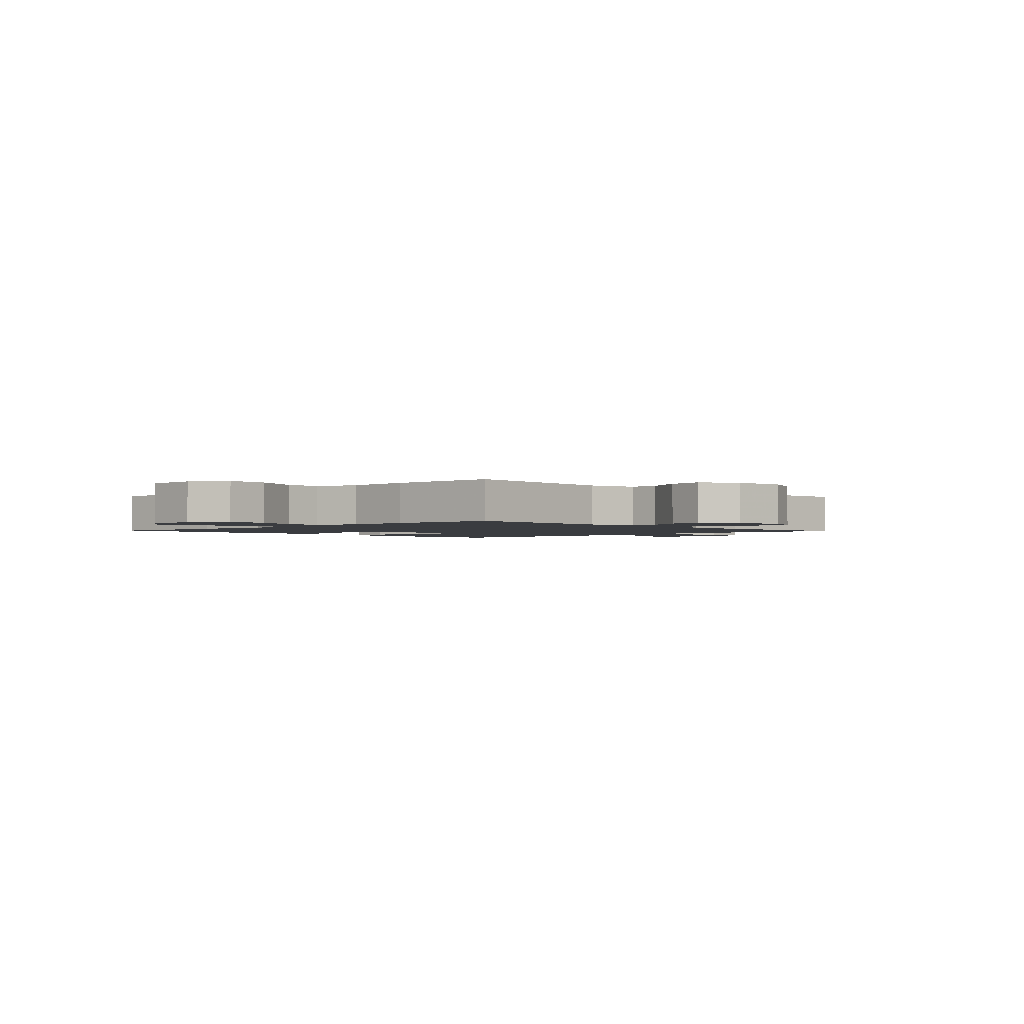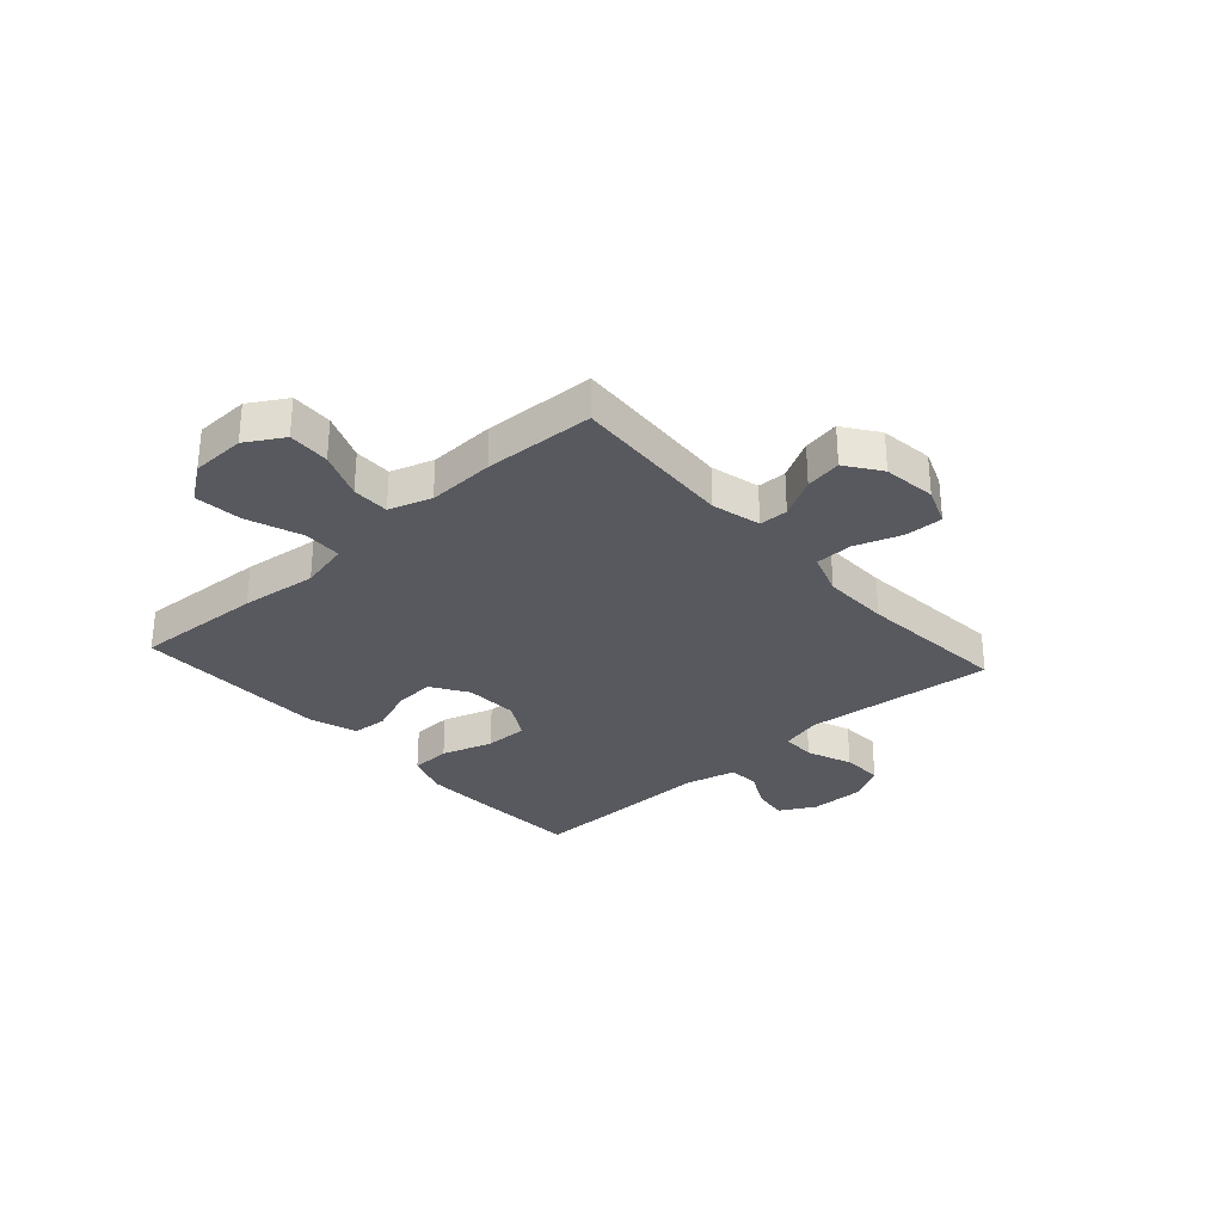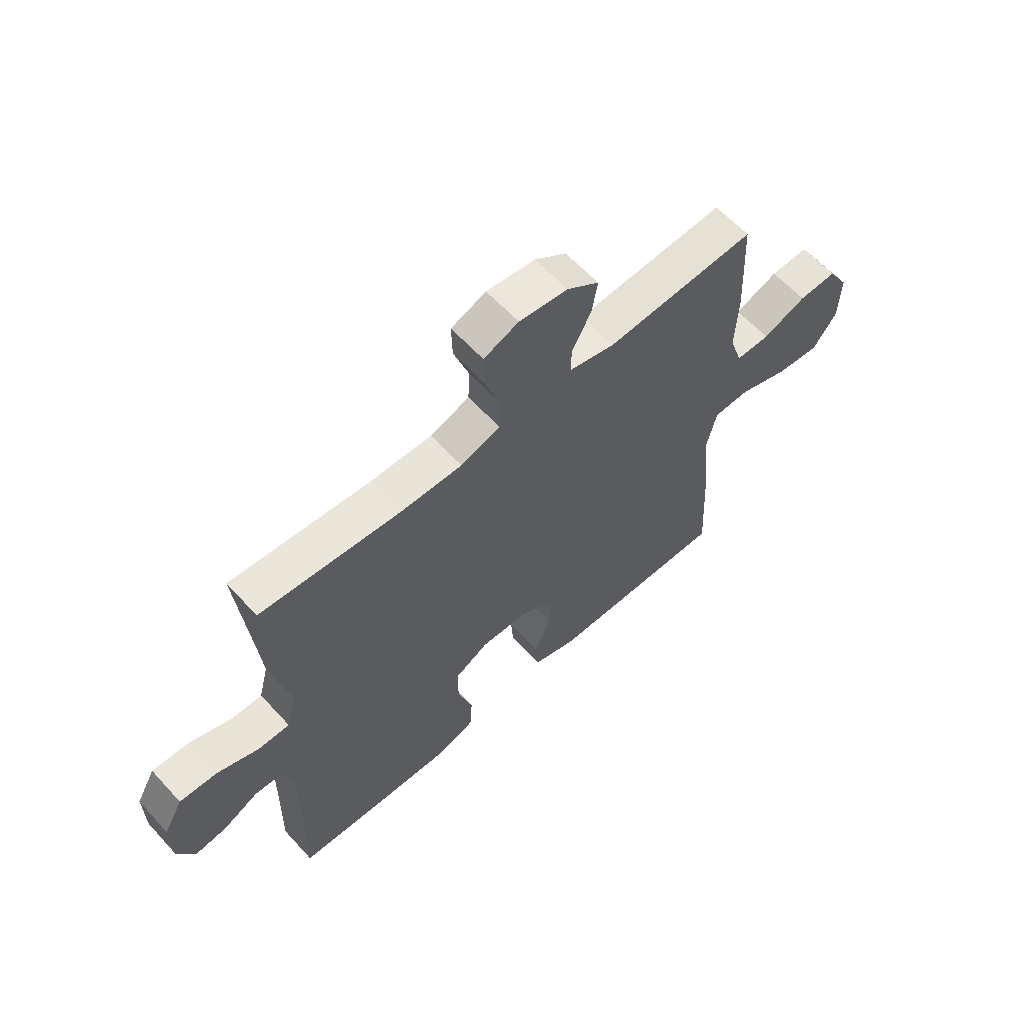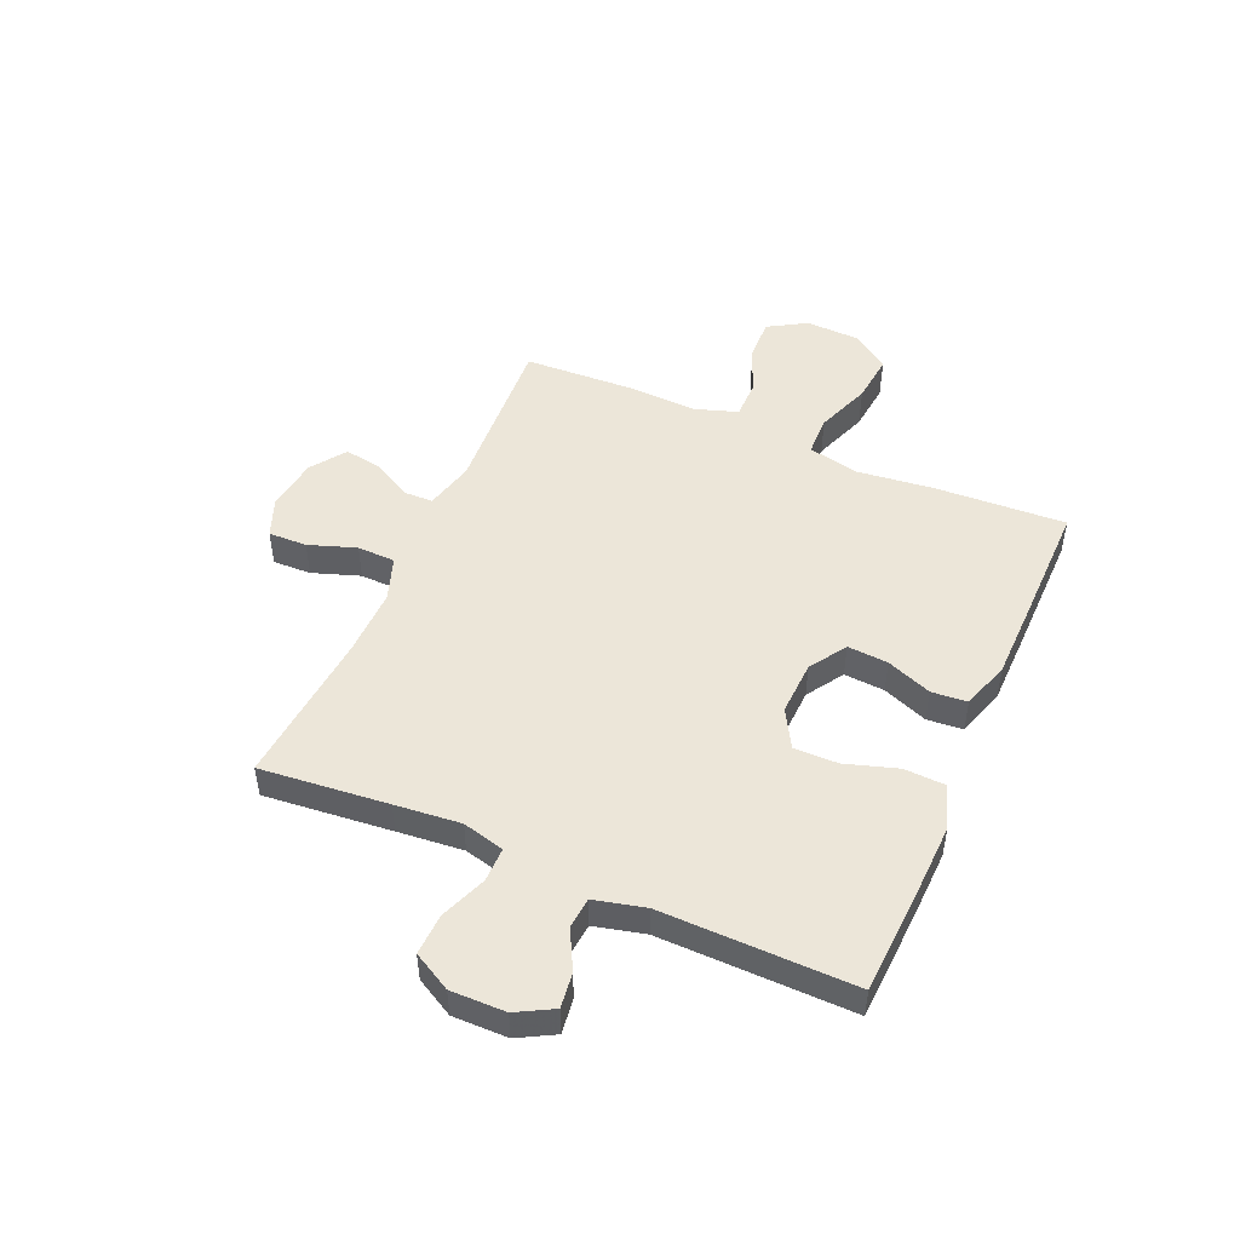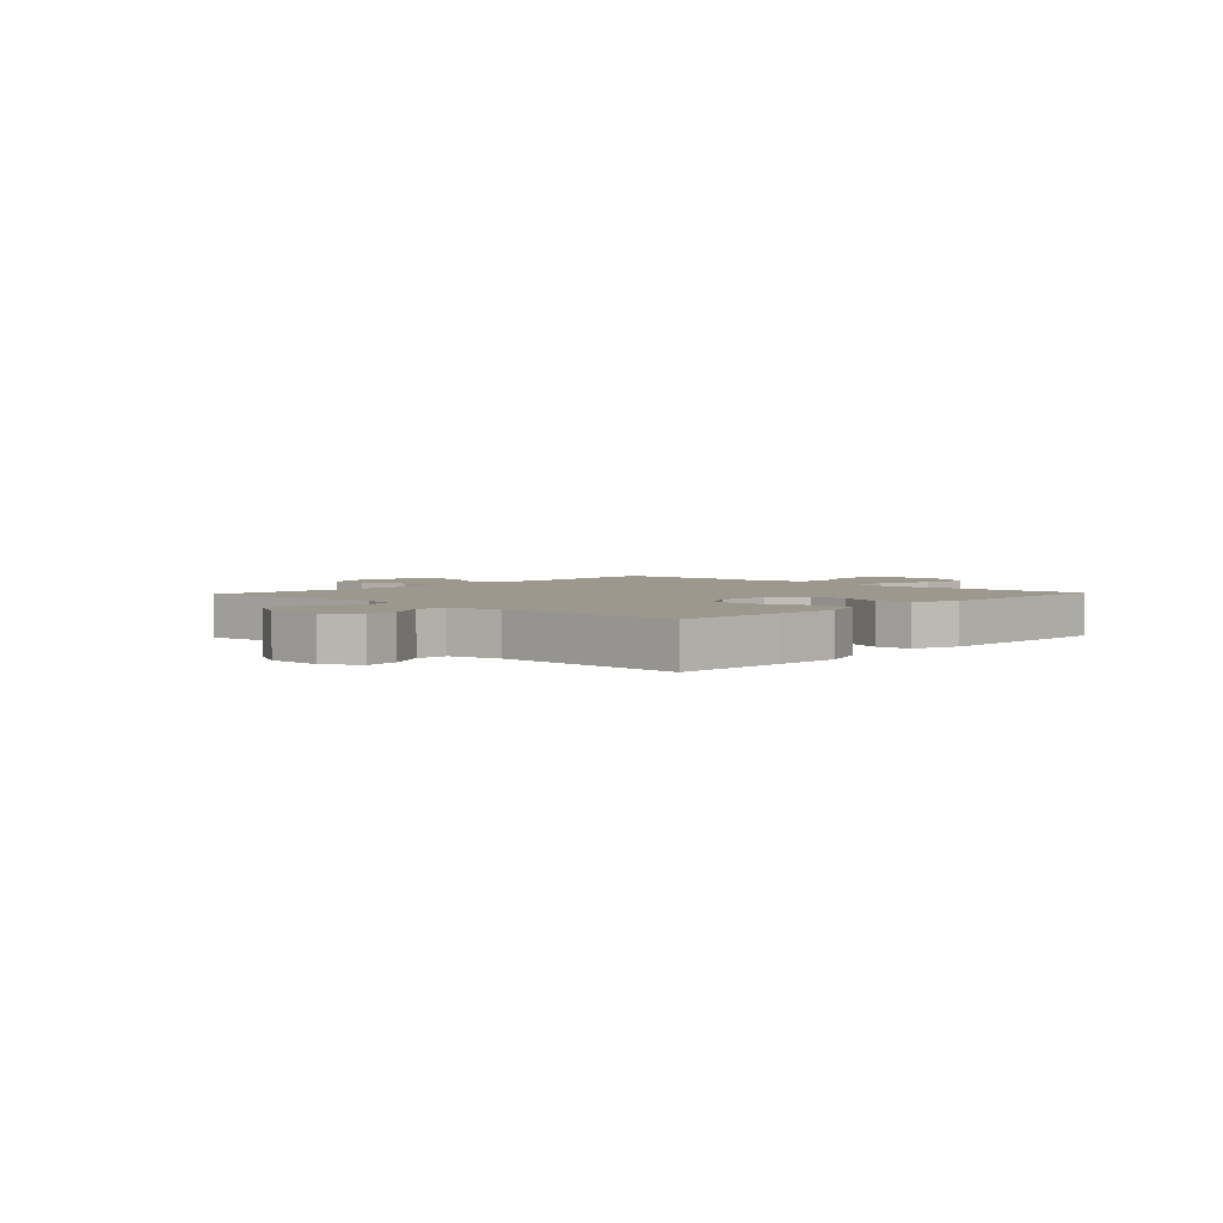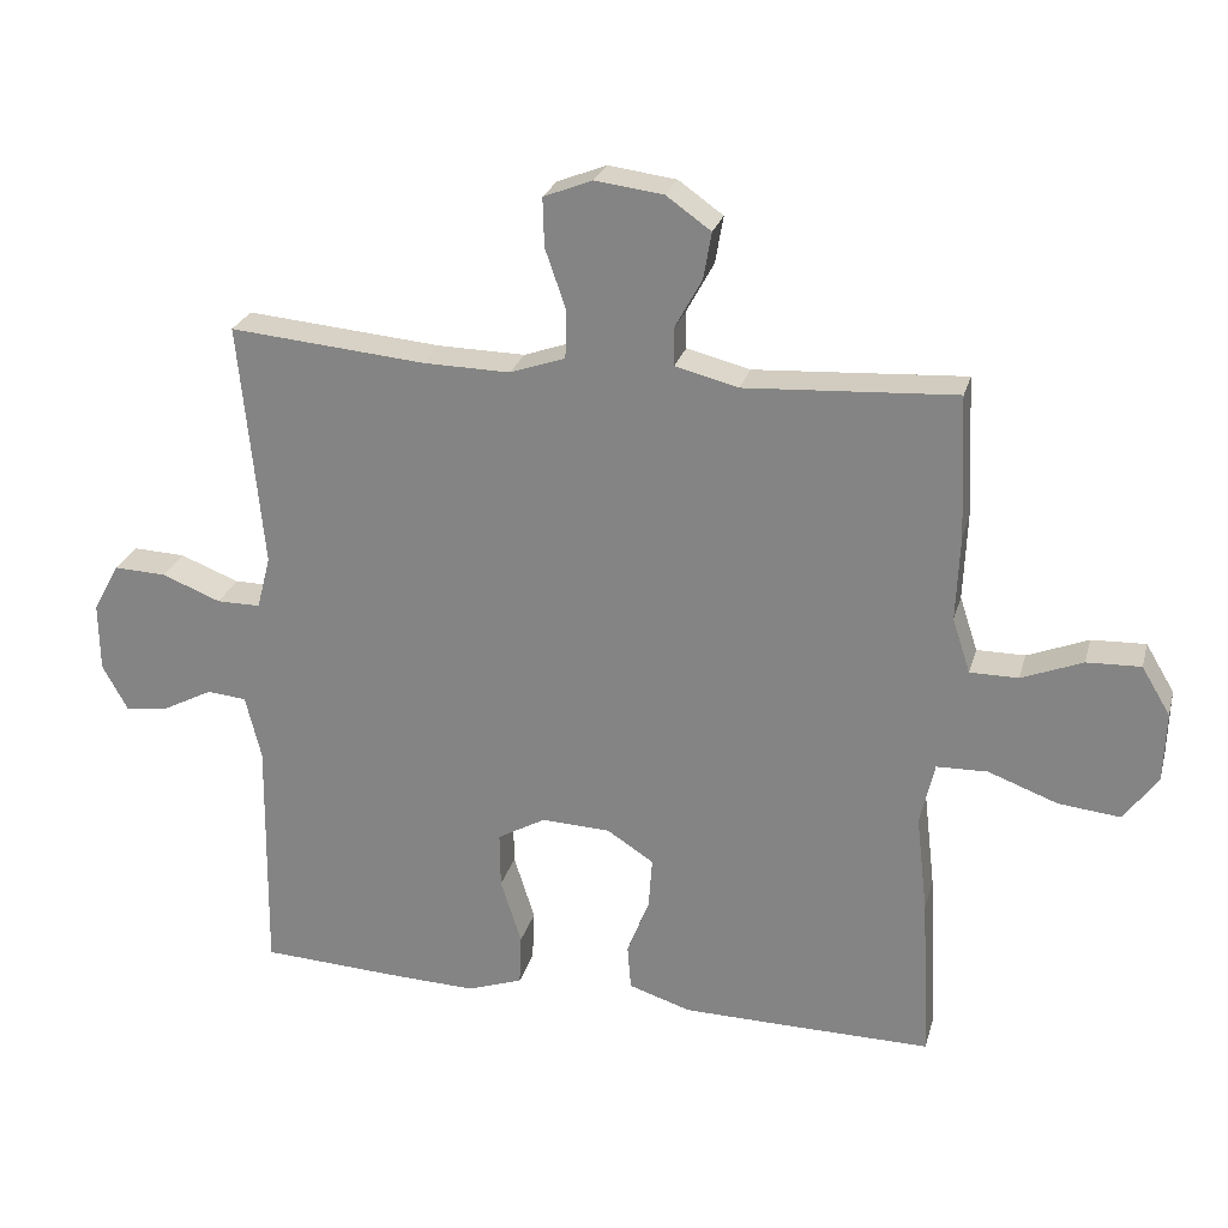
<metadata>
{"format":"obj","ext":"obj","renderer":"f3d","projection":"perspective","resolution":1024,"background":"white","views":[{"elev":-1.9,"azim":-46.6,"up":"+Y"},{"elev":-30.4,"azim":-48.1,"up":"+Y"},{"elev":61.2,"azim":137.8,"up":"+Z"},{"elev":49.0,"azim":113.5,"up":"+Y"},{"elev":3.2,"azim":133.1,"up":"+Y"},{"elev":25.6,"azim":-165.5,"up":"+Z"}]}
</metadata>
<code>
v 0.5 0.07 -0.5
v 0.304 0.07 -0.51
v 0.184 0.07 -0.514
v 0.107 0.07 -0.487
v 0.104 0.07 -0.415
v 0.133 0.07 -0.323
v 0.134 0.07 -0.245
v 0.067 0.07 -0.207
v -0.029 0.07 -0.211
v -0.094 0.07 -0.253
v -0.089 0.07 -0.325
v -0.058 0.07 -0.405
v -0.063 0.07 -0.468
v -0.149 0.07 -0.496
v -0.279 0.07 -0.498
v -0.5 0.07 -0.5
v -0.488 0.07 -0.268
v -0.472 0.07 -0.131
v -0.492 0.07 -0.043
v -0.563 0.07 -0.041
v -0.66 0.07 -0.077
v -0.746 0.07 -0.086
v -0.793 0.07 -0.021
v -0.796 0.07 0.076
v -0.756 0.07 0.143
v -0.681 0.07 0.14
v -0.596 0.07 0.106
v -0.529 0.07 0.106
v -0.504 0.07 0.182
v -0.509 0.07 0.302
v -0.5 0.07 0.5
v -0.207 0.07 0.482
v -0.119 0.07 0.504
v -0.118 0.07 0.556
v -0.156 0.07 0.626
v -0.167 0.07 0.691
v -0.105 0.07 0.735
v -0.01 0.07 0.747
v 0.058 0.07 0.72
v 0.056 0.07 0.652
v 0.027 0.07 0.568
v 0.029 0.07 0.501
v 0.106 0.07 0.474
v 0.226 0.07 0.476
v 0.5 0.07 0.5
v 0.478 0.07 0.274
v 0.467 0.07 0.158
v 0.486 0.07 0.084
v 0.547 0.07 0.084
v 0.629 0.07 0.116
v 0.702 0.07 0.119
v 0.739 0.07 0.052
v 0.738 0.07 -0.045
v 0.703 0.07 -0.109
v 0.641 0.07 -0.101
v 0.572 0.07 -0.065
v 0.517 0.07 -0.07
v 0.495 0.07 -0.16
v 0.5 0 -0.5
v 0.304 0 -0.51
v 0.184 0 -0.514
v 0.107 0 -0.487
v 0.104 0 -0.415
v 0.133 0 -0.323
v 0.134 0 -0.245
v 0.067 0 -0.207
v -0.029 0 -0.211
v -0.094 0 -0.253
v -0.089 0 -0.325
v -0.058 0 -0.405
v -0.063 0 -0.468
v -0.149 0 -0.496
v -0.279 0 -0.498
v -0.5 0 -0.5
v -0.488 0 -0.268
v -0.472 0 -0.131
v -0.492 0 -0.043
v -0.563 0 -0.041
v -0.66 0 -0.077
v -0.746 0 -0.086
v -0.793 0 -0.021
v -0.796 0 0.076
v -0.756 0 0.143
v -0.681 0 0.14
v -0.596 0 0.106
v -0.529 0 0.106
v -0.504 0 0.182
v -0.509 0 0.302
v -0.5 0 0.5
v -0.207 0 0.482
v -0.119 0 0.504
v -0.118 0 0.556
v -0.156 0 0.626
v -0.167 0 0.691
v -0.105 0 0.735
v -0.01 0 0.747
v 0.058 0 0.72
v 0.056 0 0.652
v 0.027 0 0.568
v 0.029 0 0.501
v 0.106 0 0.474
v 0.226 0 0.476
v 0.5 0 0.5
v 0.478 0 0.274
v 0.467 0 0.158
v 0.486 0 0.084
v 0.547 0 0.084
v 0.629 0 0.116
v 0.702 0 0.119
v 0.739 0 0.052
v 0.738 0 -0.045
v 0.703 0 -0.109
v 0.641 0 -0.101
v 0.572 0 -0.065
v 0.517 0 -0.07
v 0.495 0 -0.16
f 53 54 55 56
f 53 56 57
f 52 53 57
f 49 50 51 52
f 48 49 52 57
f 47 48 57 58
f 44 45 46
f 43 44 46 47
f 42 43 47 58
f 38 39 40 41
f 38 41 42
f 37 38 42
f 34 35 36 37
f 33 34 37 42
f 32 33 42 58
f 29 30 31 32
f 28 29 32 58
f 24 25 26 27
f 20 21 22 23
f 19 20 23 24
f 15 16 17 18
f 15 18 19
f 14 15 19
f 11 12 13 14
f 10 11 14 19
f 9 10 19
f 8 9 19 24
f 3 4 5 6
f 3 6 7
f 2 3 7
f 1 2 7
f 58 1 7
f 8 24 27 28
f 8 28 58
f 7 8 58
f 114 113 112 111
f 115 114 111
f 115 111 110
f 110 109 108 107
f 115 110 107 106
f 116 115 106 105
f 104 103 102
f 105 104 102 101
f 116 105 101 100
f 99 98 97 96
f 100 99 96
f 100 96 95
f 95 94 93 92
f 100 95 92 91
f 116 100 91 90
f 90 89 88 87
f 116 90 87 86
f 85 84 83 82
f 81 80 79 78
f 82 81 78 77
f 76 75 74 73
f 77 76 73
f 77 73 72
f 72 71 70 69
f 77 72 69 68
f 77 68 67
f 82 77 67 66
f 64 63 62 61
f 65 64 61
f 65 61 60
f 65 60 59
f 65 59 116
f 86 85 82 66
f 116 86 66
f 116 66 65
f 1 59 60 2
f 2 60 61 3
f 3 61 62 4
f 4 62 63 5
f 5 63 64 6
f 6 64 65 7
f 7 65 66 8
f 8 66 67 9
f 9 67 68 10
f 10 68 69 11
f 11 69 70 12
f 12 70 71 13
f 13 71 72 14
f 14 72 73 15
f 15 73 74 16
f 16 74 75 17
f 17 75 76 18
f 18 76 77 19
f 19 77 78 20
f 20 78 79 21
f 21 79 80 22
f 22 80 81 23
f 23 81 82 24
f 24 82 83 25
f 25 83 84 26
f 26 84 85 27
f 27 85 86 28
f 28 86 87 29
f 29 87 88 30
f 30 88 89 31
f 31 89 90 32
f 32 90 91 33
f 33 91 92 34
f 34 92 93 35
f 35 93 94 36
f 36 94 95 37
f 37 95 96 38
f 38 96 97 39
f 39 97 98 40
f 40 98 99 41
f 41 99 100 42
f 42 100 101 43
f 43 101 102 44
f 44 102 103 45
f 45 103 104 46
f 46 104 105 47
f 47 105 106 48
f 48 106 107 49
f 49 107 108 50
f 50 108 109 51
f 51 109 110 52
f 52 110 111 53
f 53 111 112 54
f 54 112 113 55
f 55 113 114 56
f 56 114 115 57
f 57 115 116 58
f 58 116 59 1

</code>
